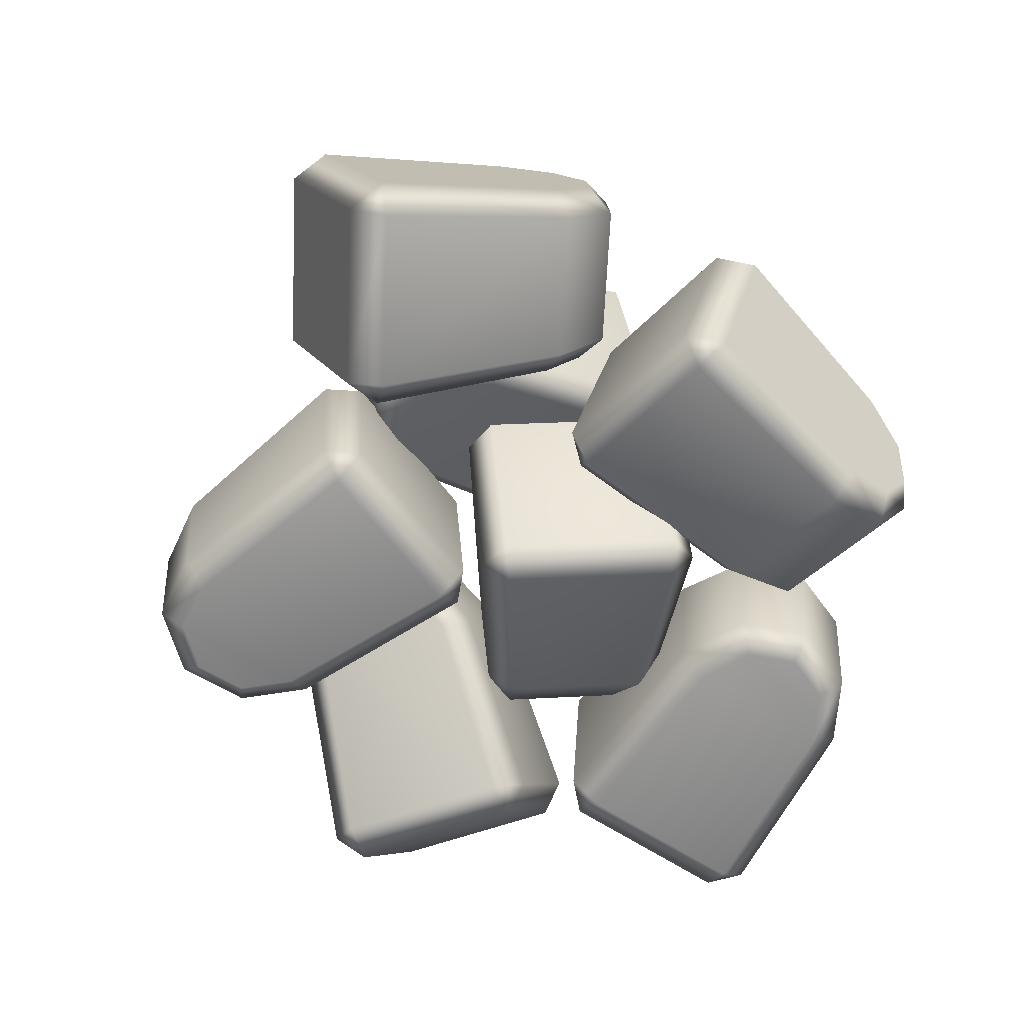
<metadata>
{"format":"obj","ext":"obj","renderer":"f3d","projection":"perspective","resolution":1024,"background":"white","views":[{"elev":-64.9,"azim":-42.5,"up":"+Y"}]}
</metadata>
<code>
g m_prep_chicken_02
v -0.06709 0.03635 0.2269
v -0.06294 0.07624 0.09194
v -0.08409 0.1004 0.09655
v -0.08864 0.05946 0.2347
v -0.06099 0.05211 0.2548
v -0.06099 0.05211 0.2548
v 0.09937 0.05062 0.2449
v 0.09917 0.03373 0.2198
v -0.06709 0.03635 0.2269
v 0.09937 0.05062 0.2449
v 0.1542 0.05568 0.224
v 0.1419 0.06785 0.2475
v -0.08864 0.05946 0.2347
v -0.0751 0.1954 0.2747
v -0.04785 0.1867 0.294
v -0.06099 0.05211 0.2548
v 0.09937 0.05062 0.2449
v 0.1105 0.1646 0.2781
v -0.04947 0.2148 0.2794
v 0.1147 0.1909 0.266
v 0.1491 0.1414 0.2689
v 0.1645 0.1607 0.2548
v 0.1419 0.06785 0.2475
v 0.1607 0.1035 0.257
v 0.1645 0.1607 0.2548
v 0.1811 0.1065 0.238
v 0.1542 0.05568 0.224
v -0.0751 0.1954 0.2747
v -0.07027 0.2367 0.1382
v -0.04513 0.2538 0.1472
v -0.04947 0.2148 0.2794
v 0.1165 0.223 0.1554
v -0.04287 0.238 0.1197
v 0.1132 0.2075 0.1301
v 0.1656 0.1906 0.1507
v 0.1512 0.1823 0.127
v 0.1147 0.1909 0.266
v 0.1645 0.1607 0.2548
v -0.04785 0.1867 0.294
v -0.07027 0.2367 0.1382
v -0.08409 0.1004 0.09655
v -0.05629 0.1042 0.07812
v -0.04287 0.238 0.1197
v -0.06294 0.07624 0.09194
v 0.1008 0.06649 0.107
v 0.1018 0.09411 0.09493
v -0.05629 0.1042 0.07812
v 0.1438 0.1091 0.1043
v 0.1551 0.08609 0.1184
v 0.1132 0.2075 0.1301
v 0.1512 0.1823 0.127
v 0.1625 0.1438 0.1168
v -0.04287 0.238 0.1197
v -0.08409 0.1004 0.09655
v 0.1512 0.1823 0.127
v 0.1625 0.1438 0.1168
v 0.1818 0.1358 0.1359
v 0.1656 0.1906 0.1507
v 0.1645 0.1607 0.2548
v 0.1811 0.1065 0.238
v 0.1625 0.1438 0.1168
v 0.1438 0.1091 0.1043
v 0.1551 0.08609 0.1184
v 0.1818 0.1358 0.1359
v 0.1811 0.1065 0.238
v 0.1542 0.05568 0.224
v -0.06294 0.07624 0.09194
v -0.06709 0.03635 0.2269
v 0.09917 0.03373 0.2198
v 0.1008 0.06649 0.107
v 0.1542 0.05568 0.224
v 0.1551 0.08609 0.1184
v -0.08409 0.1004 0.09655
v -0.07027 0.2367 0.1382
v -0.0751 0.1954 0.2747
v -0.08864 0.05946 0.2347
v 0.1562 0.2323 -0.1455
v 0.1522 0.09183 -0.1542
v 0.1783 0.09047 -0.1733
v 0.1823 0.2343 -0.1648
v 0.1792 0.2532 -0.1355
v 0.1792 0.2532 -0.1355
v 0.161 0.2302 0.02244
v 0.1373 0.2118 0.01855
v 0.1562 0.2323 -0.1455
v 0.161 0.2302 0.02244
v 0.1546 0.204 0.07478
v 0.1744 0.2235 0.06588
v 0.1823 0.2343 -0.1648
v 0.3223 0.2283 -0.1396
v 0.3176 0.2468 -0.1109
v 0.1792 0.2532 -0.1355
v 0.161 0.2302 0.02244
v 0.2782 0.2248 0.04332
v 0.3399 0.2243 -0.1126
v 0.2991 0.2047 0.04756
v 0.2501 0.22 0.07935
v 0.2627 0.1993 0.09415
v 0.1744 0.2235 0.06588
v 0.2095 0.2196 0.08749
v 0.2627 0.1993 0.09415
v 0.2047 0.1989 0.1058
v 0.1546 0.204 0.07478
v 0.3223 0.2283 -0.1396
v 0.3191 0.08582 -0.1476
v 0.336 0.08672 -0.1208
v 0.3399 0.2243 -0.1126
v 0.2954 0.08993 0.03892
v 0.3124 0.06551 -0.1224
v 0.2732 0.07111 0.03196
v 0.2591 0.09131 0.08534
v 0.2451 0.07278 0.06794
v 0.2991 0.2047 0.04756
v 0.2627 0.1993 0.09415
v 0.3176 0.2468 -0.1109
v 0.3191 0.08582 -0.1476
v 0.1783 0.09047 -0.1733
v 0.1739 0.06939 -0.1476
v 0.3124 0.06551 -0.1224
v 0.1522 0.09183 -0.1542
v 0.1335 0.09466 0.009507
v 0.1559 0.07452 0.01065
v 0.1739 0.06939 -0.1476
v 0.1695 0.075 0.05419
v 0.151 0.09453 0.06569
v 0.3124 0.06551 -0.1224
v 0.2732 0.07111 0.03196
v 0.2451 0.07278 0.06794
v 0.2046 0.07425 0.07595
v 0.1783 0.09047 -0.1733
v 0.2451 0.07278 0.06794
v 0.2046 0.07425 0.07595
v 0.2011 0.09309 0.09676
v 0.2591 0.09131 0.08534
v 0.2627 0.1993 0.09415
v 0.2047 0.1989 0.1058
v 0.2046 0.07425 0.07595
v 0.1695 0.075 0.05419
v 0.151 0.09453 0.06569
v 0.2011 0.09309 0.09676
v 0.2047 0.1989 0.1058
v 0.1546 0.204 0.07478
v 0.1522 0.09183 -0.1542
v 0.1562 0.2323 -0.1455
v 0.1373 0.2118 0.01855
v 0.1335 0.09466 0.009507
v 0.1546 0.204 0.07478
v 0.151 0.09453 0.06569
v 0.1783 0.09047 -0.1733
v 0.3191 0.08582 -0.1476
v 0.3223 0.2283 -0.1396
v 0.1823 0.2343 -0.1648
v -0.337 0.05142 0.1485
v -0.2466 0.03532 0.04173
v -0.2678 0.04633 0.01978
v -0.3605 0.06261 0.1289
v -0.3533 0.07724 0.1599
v -0.3533 0.07724 0.1599
v -0.2303 0.1482 0.2351
v -0.2115 0.1253 0.2291
v -0.337 0.05142 0.1485
v -0.2303 0.1482 0.2351
v -0.177 0.1704 0.2464
v -0.2032 0.183 0.248
v -0.3605 0.06261 0.1289
v -0.3932 0.1926 0.08089
v -0.3856 0.2056 0.1119
v -0.3533 0.07724 0.1599
v -0.2577 0.2569 0.1945
v -0.38 0.2219 0.08528
v -0.2494 0.2754 0.1734
v -0.2209 0.2532 0.2218
v -0.2023 0.2707 0.2092
v -0.2303 0.1482 0.2351
v -0.2032 0.183 0.248
v -0.2001 0.2239 0.2424
v -0.2023 0.2707 0.2092
v -0.1727 0.2289 0.2389
v -0.177 0.1704 0.2464
v -0.3932 0.1926 0.08089
v -0.3932 0.1926 0.08089
v -0.3014 0.1773 -0.02731
v -0.2913 0.2062 -0.01911
v -0.38 0.2219 0.08528
v -0.1764 0.261 0.08555
v -0.2692 0.1845 -0.02602
v -0.1598 0.2376 0.07695
v -0.134 0.2566 0.1263
v -0.1274 0.2343 0.109
v -0.2494 0.2754 0.1734
v -0.2023 0.2707 0.2092
v -0.3014 0.1773 -0.02731
v -0.2678 0.04633 0.01978
v -0.2355 0.05571 0.01985
v -0.2692 0.1845 -0.02602
v -0.2466 0.03532 0.04173
v -0.1372 0.1105 0.1393
v -0.1314 0.1286 0.1159
v -0.2355 0.05571 0.01985
v -0.1091 0.1639 0.1341
v -0.1079 0.156 0.1622
v -0.1274 0.2343 0.109
v -0.108 0.2051 0.1309
v -0.1598 0.2376 0.07695
v -0.2692 0.1845 -0.02602
v -0.2678 0.04633 0.01978
v -0.1274 0.2343 0.109
v -0.108 0.2051 0.1309
v -0.106 0.2148 0.1574
v -0.134 0.2566 0.1263
v -0.2023 0.2707 0.2092
v -0.1727 0.2289 0.2389
v -0.108 0.2051 0.1309
v -0.1091 0.1639 0.1341
v -0.1079 0.156 0.1622
v -0.106 0.2148 0.1574
v -0.1727 0.2289 0.2389
v -0.177 0.1704 0.2464
v -0.2466 0.03532 0.04173
v -0.337 0.05142 0.1485
v -0.2115 0.1253 0.2291
v -0.1372 0.1105 0.1393
v -0.177 0.1704 0.2464
v -0.1079 0.156 0.1622
v -0.2678 0.04633 0.01978
v -0.3014 0.1773 -0.02731
v -0.3932 0.1926 0.08089
v -0.3605 0.06261 0.1289
v 0.05579 0.05225 0.07125
v -0.0481 0.03615 -0.02236
v -0.07069 0.04715 -0.001882
v 0.03555 0.06344 0.09414
v 0.1403 0.1261 -0.05167
v 0.05281 0.1113 -0.1287
v 0.1587 0.1712 -0.08562
v 0.07664 0.1569 -0.1573
v 0.04848 0.1648 -0.157
v 0.06669 0.07807 0.08794
v -0.06962 0.05653 -0.03411
v 0.06669 0.07807 0.08794
v 0.1457 0.149 -0.03264
v 0.1403 0.1261 -0.05167
v 0.05579 0.05225 0.07125
v 0.1457 0.149 -0.03264
v 0.1587 0.1712 -0.08562
v 0.1594 0.1838 -0.05933
v 0.03555 0.06344 0.09414
v -0.01348 0.1934 0.1254
v 0.01773 0.2064 0.1188
v 0.06669 0.07807 0.08794
v 0.1457 0.149 -0.03264
v 0.1594 0.1838 -0.05933
v 0.1539 0.2247 -0.06263
v 0.1512 0.2297 -0.09008
v 0.1207 0.2715 -0.06145
v 0.1326 0.254 -0.04249
v 0.1587 0.1712 -0.08562
v 0.1042 0.2577 -0.006542
v -0.00869 0.2227 0.1123
v 0.08345 0.2762 -0.01549
v 0.1207 0.2715 -0.06145
v -0.01348 0.1934 0.1254
v -0.1188 0.1781 0.03033
v -0.1103 0.207 0.02045
v -0.00869 0.2227 0.1123
v 0.01773 0.2064 0.1188
v -0.1165 0.1853 -0.001867
v -0.1188 0.1781 0.03033
v -0.07069 0.04715 -0.001882
v -0.06962 0.05653 -0.03411
v -0.1165 0.1853 -0.001867
v -0.1165 0.1853 -0.001867
v -0.01021 0.2385 -0.108
v -0.00213 0.2618 -0.09119
v -0.1103 0.207 0.02045
v 0.03991 0.2574 -0.1323
v 0.02278 0.2351 -0.1394
v -0.00869 0.2227 0.1123
v 0.08345 0.2762 -0.01549
v 0.1207 0.2715 -0.06145
v -0.0481 0.03615 -0.02236
v 0.05281 0.1113 -0.1287
v 0.02959 0.1294 -0.1352
v -0.06962 0.05653 -0.03411
v 0.04848 0.1648 -0.157
v 0.04531 0.2059 -0.1582
v 0.02278 0.2351 -0.1394
v -0.01021 0.2385 -0.108
v -0.1165 0.1853 -0.001867
v 0.02278 0.2351 -0.1394
v 0.04531 0.2059 -0.1582
v 0.07186 0.2156 -0.1593
v 0.03991 0.2574 -0.1323
v 0.1207 0.2715 -0.06145
v 0.1512 0.2297 -0.09008
v 0.04531 0.2059 -0.1582
v 0.04848 0.1648 -0.157
v 0.07664 0.1569 -0.1573
v 0.07186 0.2156 -0.1593
v 0.1512 0.2297 -0.09008
v 0.1587 0.1712 -0.08562
v -0.07069 0.04715 -0.001882
v -0.1188 0.1781 0.03033
v -0.01348 0.1934 0.1254
v 0.03555 0.06344 0.09414
v -0.05705 0.2323 -0.09473
v -0.05027 0.09183 -0.08809
v -0.0678 0.09047 -0.06085
v -0.07459 0.2343 -0.06739
v -0.08208 0.2532 -0.09585
v -0.08208 0.2532 -0.09585
v -0.1215 0.2302 -0.2499
v -0.098 0.2118 -0.2547
v -0.05705 0.2323 -0.09473
v -0.1215 0.2302 -0.2499
v -0.1343 0.204 -0.301
v -0.1496 0.2235 -0.2857
v -0.07459 0.2343 -0.06739
v -0.2144 0.2283 -0.04092
v -0.2202 0.2468 -0.0694
v -0.08208 0.2532 -0.09585
v -0.2385 0.2248 -0.2275
v -0.2404 0.2243 -0.05985
v -0.2595 0.2047 -0.224
v -0.2251 0.22 -0.2712
v -0.2422 0.1993 -0.2805
v -0.1215 0.2302 -0.2499
v -0.1496 0.2235 -0.2857
v -0.1901 0.2196 -0.2933
v -0.2422 0.1993 -0.2805
v -0.1922 0.1989 -0.3121
v -0.1343 0.204 -0.301
v -0.2144 0.2283 -0.04092
v -0.2144 0.2283 -0.04092
v -0.2085 0.08582 -0.03454
v -0.2338 0.08672 -0.05361
v -0.2404 0.2243 -0.05985
v -0.2529 0.08993 -0.2173
v -0.2112 0.06551 -0.06051
v -0.2298 0.07111 -0.2187
v -0.2356 0.09131 -0.2736
v -0.2164 0.07278 -0.2623
v -0.2595 0.2047 -0.224
v -0.2422 0.1993 -0.2805
v -0.2085 0.08582 -0.03454
v -0.0678 0.09047 -0.06085
v -0.07288 0.06939 -0.08649
v -0.2112 0.06551 -0.06051
v -0.05027 0.09183 -0.08809
v -0.0913 0.09466 -0.2476
v -0.1126 0.07452 -0.2407
v -0.07288 0.06939 -0.08649
v -0.1408 0.075 -0.2765
v -0.1277 0.09453 -0.2939
v -0.2164 0.07278 -0.2623
v -0.1814 0.07425 -0.2843
v -0.2298 0.07111 -0.2187
v -0.2112 0.06551 -0.06051
v -0.0678 0.09047 -0.06085
v -0.2164 0.07278 -0.2623
v -0.1814 0.07425 -0.2843
v -0.1856 0.09309 -0.305
v -0.2356 0.09131 -0.2736
v -0.2422 0.1993 -0.2805
v -0.1922 0.1989 -0.3121
v -0.1814 0.07425 -0.2843
v -0.1408 0.075 -0.2765
v -0.1277 0.09453 -0.2939
v -0.1856 0.09309 -0.305
v -0.1922 0.1989 -0.3121
v -0.1343 0.204 -0.301
v -0.05027 0.09183 -0.08809
v -0.05705 0.2323 -0.09473
v -0.098 0.2118 -0.2547
v -0.0913 0.09466 -0.2476
v -0.1343 0.204 -0.301
v -0.1277 0.09453 -0.2939
v -0.0678 0.09047 -0.06085
v -0.2085 0.08582 -0.03454
v -0.2144 0.2283 -0.04092
v -0.07459 0.2343 -0.06739
v -0.03883 0.4391 -0.02955
v 0.02492 0.3162 -0.05457
v 0.04324 0.3182 -0.0279
v -0.02177 0.4442 -0.002303
v -0.05615 0.4503 -0.004261
v -0.1921 0.3704 -0.03513
v -0.1813 0.3592 -0.06111
v -0.03883 0.4391 -0.02955
v -0.02177 0.4442 -0.002303
v -0.1921 0.3704 -0.03513
v -0.2297 0.3271 -0.04851
v -0.2292 0.345 -0.02545
v -0.02177 0.4442 -0.002303
v -0.04154 0.4058 0.1334
v -0.07527 0.412 0.1299
v -0.05615 0.4503 -0.004261
v -0.2472 0.3272 0.007284
v -0.2292 0.345 -0.02545
v -0.2557 0.3021 -0.001709
v -0.2448 0.2974 0.05623
v -0.2396 0.3241 0.04786
v -0.2297 0.3271 -0.04851
v -0.1921 0.3704 -0.03513
v -0.2082 0.3379 0.07849
v -0.06461 0.3887 0.1485
v -0.204 0.3147 0.09569
v -0.2448 0.2974 0.05623
v -0.04154 0.4058 0.1334
v -0.04154 0.4058 0.1334
v 0.02249 0.2806 0.1087
v -0.002396 0.2681 0.1239
v -0.06461 0.3887 0.1485
v -0.1505 0.2149 0.07486
v 0.00738 0.2535 0.09746
v -0.1367 0.2043 0.05054
v -0.1938 0.2039 0.03652
v -0.204 0.3147 0.09569
v -0.2448 0.2974 0.05623
v 0.02249 0.2806 0.1087
v 0.04324 0.3182 -0.0279
v 0.02795 0.2897 -0.03703
v 0.00738 0.2535 0.09746
v -0.1367 0.2043 0.05054
v -0.1706 0.1962 0.02096
v -0.1938 0.2039 0.03652
v 0.02492 0.3162 -0.05457
v -0.1265 0.2574 -0.08227
v -0.1194 0.2351 -0.06335
v 0.02795 0.2897 -0.03703
v -0.1594 0.2161 -0.05251
v -0.1788 0.2011 -0.01929
v 0.00738 0.2535 0.09746
v -0.1706 0.1962 0.02096
v -0.1367 0.2043 0.05054
v 0.04324 0.3182 -0.0279
v -0.1265 0.2574 -0.08227
v -0.1779 0.2323 -0.06843
v -0.1594 0.2161 -0.05251
v -0.2297 0.3271 -0.04851
v -0.1813 0.3592 -0.06111
v 0.02492 0.3162 -0.05457
v -0.03883 0.4391 -0.02955
v -0.1706 0.1962 0.02096
v -0.1788 0.2011 -0.01929
v -0.2054 0.2105 -0.02105
v -0.1938 0.2039 0.03652
v -0.2448 0.2974 0.05623
v -0.2557 0.3021 -0.001709
v -0.1788 0.2011 -0.01929
v -0.1594 0.2161 -0.05251
v -0.1779 0.2323 -0.06843
v -0.2054 0.2105 -0.02105
v -0.2557 0.3021 -0.001709
v -0.2297 0.3271 -0.04851
v 0.04324 0.3182 -0.0279
v 0.02249 0.2806 0.1087
v -0.04154 0.4058 0.1334
v -0.02177 0.4442 -0.002303
v 0.1093 0.2113 -0.3792
v 0.03444 0.09543 -0.3512
v 0.06027 0.07922 -0.3402
v 0.1371 0.1977 -0.369
v 0.1281 0.2305 -0.3606
v 0.1281 0.2305 -0.3606
v 0.01007 0.3084 -0.2845
v -0.01148 0.2949 -0.3009
v 0.1093 0.2113 -0.3792
v 0.01007 0.3084 -0.2845
v -0.03951 0.3195 -0.2547
v -0.01194 0.3268 -0.2486
v 0.1371 0.1977 -0.369
v 0.1994 0.1876 -0.2414
v 0.1897 0.22 -0.2345
v 0.1281 0.2305 -0.3606
v 0.01007 0.3084 -0.2845
v -0.01194 0.3268 -0.2486
v -0.00681 0.3315 -0.2077
v -0.032 0.3266 -0.1965
v 0.008653 0.3116 -0.1562
v 0.02173 0.3211 -0.1796
v -0.03951 0.3195 -0.2547
v 0.06225 0.2995 -0.1776
v 0.1912 0.1979 -0.2117
v 0.06063 0.2831 -0.1535
v 0.008653 0.3116 -0.1562
v 0.1994 0.1876 -0.2414
v 0.1235 0.07037 -0.212
v 0.1176 0.08455 -0.1843
v 0.1912 0.1979 -0.2117
v 0.0001282 0.1875 -0.1318
v 0.09327 0.07018 -0.1987
v -0.01888 0.1717 -0.1486
v -0.04792 0.2213 -0.1364
v -0.05578 0.1984 -0.1522
v 0.06063 0.2831 -0.1535
v 0.008653 0.3116 -0.1562
v 0.1897 0.22 -0.2345
v 0.1235 0.07037 -0.212
v 0.06027 0.07922 -0.3402
v 0.03059 0.07841 -0.3245
v 0.09327 0.07018 -0.1987
v 0.03444 0.09543 -0.3512
v -0.07302 0.1973 -0.2789
v -0.07192 0.1787 -0.2552
v 0.03059 0.07841 -0.3245
v -0.08998 0.2029 -0.221
v -0.09675 0.2279 -0.2346
v 0.09327 0.07018 -0.1987
v -0.08318 0.2101 -0.1809
v -0.01888 0.1717 -0.1486
v -0.05578 0.1984 -0.1522
v 0.06027 0.07922 -0.3402
v -0.05578 0.1984 -0.1522
v -0.08318 0.2101 -0.1809
v -0.08725 0.2379 -0.1773
v -0.04792 0.2213 -0.1364
v 0.008653 0.3116 -0.1562
v -0.032 0.3266 -0.1965
v -0.08318 0.2101 -0.1809
v -0.08998 0.2029 -0.221
v -0.09675 0.2279 -0.2346
v -0.08725 0.2379 -0.1773
v -0.032 0.3266 -0.1965
v -0.03951 0.3195 -0.2547
v 0.03444 0.09543 -0.3512
v 0.1093 0.2113 -0.3792
v -0.01148 0.2949 -0.3009
v -0.07302 0.1973 -0.2789
v -0.03951 0.3195 -0.2547
v -0.09675 0.2279 -0.2346
v 0.06027 0.07922 -0.3402
v 0.1235 0.07037 -0.212
v 0.1994 0.1876 -0.2414
v 0.1371 0.1977 -0.369
g m_prep_chicken_02_0
f 3 2 1
f 4 3 1
f 5 4 1
f 8 7 6
f 9 8 6
f 8 11 10
f 11 12 10
f 15 14 13
f 16 15 13
f 15 16 17
f 18 15 17
f 15 18 19
f 18 20 19
f 18 21 20
f 21 22 20
f 21 18 23
f 18 17 23
f 23 24 21
f 21 24 25
f 24 26 25
f 24 23 26
f 23 27 26
f 30 29 28
f 31 30 28
f 32 30 31
f 30 32 33
f 30 33 29
f 32 34 33
f 32 35 34
f 35 36 34
f 37 32 31
f 35 32 37
f 38 35 37
f 39 31 28
f 42 41 40
f 43 42 40
f 46 45 44
f 47 46 44
f 46 48 45
f 48 49 45
f 48 46 50
f 48 50 51
f 51 52 48
f 46 53 50
f 46 47 53
f 47 44 54
f 57 56 55
f 58 57 55
f 57 58 59
f 60 57 59
f 63 62 61
f 64 63 61
f 63 64 65
f 66 63 65
f 69 68 67
f 70 69 67
f 69 70 71
f 70 72 71
f 75 74 73
f 76 75 73
f 79 78 77
f 80 79 77
f 81 80 77
f 84 83 82
f 85 84 82
f 84 87 86
f 87 88 86
f 91 90 89
f 92 91 89
f 91 92 93
f 93 94 91
f 91 94 95
f 94 96 95
f 94 97 96
f 97 98 96
f 93 99 94
f 99 97 94
f 99 100 97
f 97 100 101
f 100 102 101
f 100 99 102
f 99 103 102
f 106 105 104
f 107 106 104
f 108 106 107
f 106 108 109
f 106 109 105
f 108 110 109
f 108 111 110
f 111 112 110
f 113 108 107
f 111 108 113
f 114 111 113
f 115 107 104
f 118 117 116
f 119 118 116
f 122 121 120
f 123 122 120
f 122 124 121
f 124 125 121
f 122 123 126
f 126 127 122
f 127 124 122
f 127 128 124
f 128 129 124
f 123 120 130
f 133 132 131
f 134 133 131
f 133 134 135
f 136 133 135
f 139 138 137
f 140 139 137
f 139 140 141
f 142 139 141
f 145 144 143
f 146 145 143
f 145 146 147
f 146 148 147
f 151 150 149
f 152 151 149
f 155 154 153
f 156 155 153
f 157 156 153
f 160 159 158
f 161 160 158
f 160 163 162
f 163 164 162
f 167 166 165
f 168 167 165
f 169 167 168
f 167 169 170
f 169 171 170
f 169 172 171
f 172 173 171
f 172 169 174
f 169 168 174
f 172 174 175
f 175 176 172
f 172 176 177
f 176 178 177
f 176 175 178
f 175 179 178
f 167 170 180
f 183 182 181
f 184 183 181
f 185 183 184
f 183 185 186
f 183 186 182
f 185 187 186
f 185 188 187
f 188 189 187
f 190 185 184
f 188 185 190
f 191 188 190
f 194 193 192
f 195 194 192
f 198 197 196
f 199 198 196
f 198 200 197
f 200 201 197
f 200 198 202
f 202 203 200
f 198 204 202
f 198 199 204
f 199 205 204
f 199 196 206
f 209 208 207
f 210 209 207
f 209 210 211
f 212 209 211
f 215 214 213
f 216 215 213
f 215 216 217
f 218 215 217
f 221 220 219
f 222 221 219
f 221 222 223
f 222 224 223
f 227 226 225
f 228 227 225
f 231 230 229
f 232 231 229
f 233 229 230
f 234 233 230
f 233 234 235
f 234 236 235
f 237 236 234
f 238 232 229
f 239 230 231
f 242 241 240
f 243 242 240
f 242 245 244
f 245 246 244
f 249 248 247
f 250 249 247
f 249 250 251
f 251 252 249
f 252 253 249
f 253 252 254
f 253 254 255
f 256 253 255
f 252 257 254
f 253 258 249
f 253 256 258
f 249 258 259
f 258 260 259
f 258 256 260
f 256 261 260
f 264 263 262
f 265 264 262
f 266 265 262
f 264 267 263
f 270 269 268
f 271 270 268
f 274 273 272
f 275 274 272
f 274 276 273
f 276 277 273
f 274 275 278
f 279 274 278
f 276 274 279
f 280 276 279
f 283 282 281
f 284 283 281
f 283 285 282
f 286 285 283
f 283 287 286
f 283 284 287
f 284 288 287
f 284 289 288
f 292 291 290
f 293 292 290
f 292 293 294
f 295 292 294
f 298 297 296
f 299 298 296
f 298 299 300
f 301 298 300
f 304 303 302
f 305 304 302
f 308 307 306
f 309 308 306
f 310 309 306
f 313 312 311
f 314 313 311
f 313 316 315
f 316 317 315
f 320 319 318
f 321 320 318
f 322 320 321
f 320 322 323
f 322 324 323
f 322 325 324
f 325 326 324
f 325 322 327
f 322 321 327
f 325 327 328
f 328 329 325
f 325 329 330
f 329 331 330
f 329 328 331
f 328 332 331
f 320 323 333
f 336 335 334
f 337 336 334
f 338 336 337
f 336 338 339
f 336 339 335
f 338 340 339
f 338 341 340
f 341 342 340
f 343 338 337
f 341 338 343
f 344 341 343
f 347 346 345
f 348 347 345
f 351 350 349
f 352 351 349
f 351 353 350
f 353 354 350
f 353 351 355
f 355 356 353
f 351 357 355
f 351 352 357
f 352 358 357
f 352 349 359
f 362 361 360
f 363 362 360
f 362 363 364
f 365 362 364
f 368 367 366
f 369 368 366
f 368 369 370
f 371 368 370
f 374 373 372
f 375 374 372
f 374 375 376
f 375 377 376
f 380 379 378
f 381 380 378
f 384 383 382
f 385 384 382
f 388 387 386
f 389 388 386
f 386 390 389
f 388 392 391
f 392 393 391
f 396 395 394
f 397 396 394
f 398 396 397
f 399 398 397
f 398 399 400
f 398 400 401
f 402 398 401
f 398 402 396
f 399 403 400
f 397 404 399
f 402 405 396
f 396 405 406
f 405 407 406
f 405 402 407
f 402 408 407
f 396 406 409
f 412 411 410
f 413 412 410
f 414 412 413
f 412 414 415
f 412 415 411
f 414 416 415
f 414 417 416
f 418 414 413
f 417 414 418
f 419 417 418
f 422 421 420
f 423 422 420
f 426 425 424
f 429 428 427
f 430 429 427
f 429 431 428
f 431 429 430
f 430 432 431
f 430 433 432
f 433 434 432
f 433 435 434
f 430 427 436
f 439 438 437
f 437 438 440
f 441 437 440
f 437 441 442
f 441 443 442
f 446 445 444
f 447 446 444
f 446 447 448
f 449 446 448
f 452 451 450
f 453 452 450
f 452 453 454
f 455 452 454
f 458 457 456
f 459 458 456
f 462 461 460
f 463 462 460
f 464 463 460
f 467 466 465
f 468 467 465
f 467 470 469
f 470 471 469
f 474 473 472
f 475 474 472
f 474 475 476
f 476 477 474
f 477 478 474
f 478 477 479
f 478 479 480
f 481 478 480
f 477 482 479
f 478 483 474
f 478 481 483
f 474 483 484
f 483 485 484
f 483 481 485
f 481 486 485
f 489 488 487
f 490 489 487
f 491 489 490
f 489 491 492
f 489 492 488
f 491 493 492
f 491 494 493
f 494 495 493
f 496 491 490
f 494 491 496
f 497 494 496
f 498 490 487
f 501 500 499
f 502 501 499
f 505 504 503
f 506 505 503
f 505 507 504
f 507 508 504
f 505 506 509
f 509 507 505
f 509 510 507
f 509 511 510
f 511 512 510
f 506 503 513
f 516 515 514
f 517 516 514
f 516 517 518
f 519 516 518
f 522 521 520
f 523 522 520
f 522 523 524
f 525 522 524
f 528 527 526
f 529 528 526
f 528 529 530
f 529 531 530
f 534 533 532
f 535 534 532

</code>
